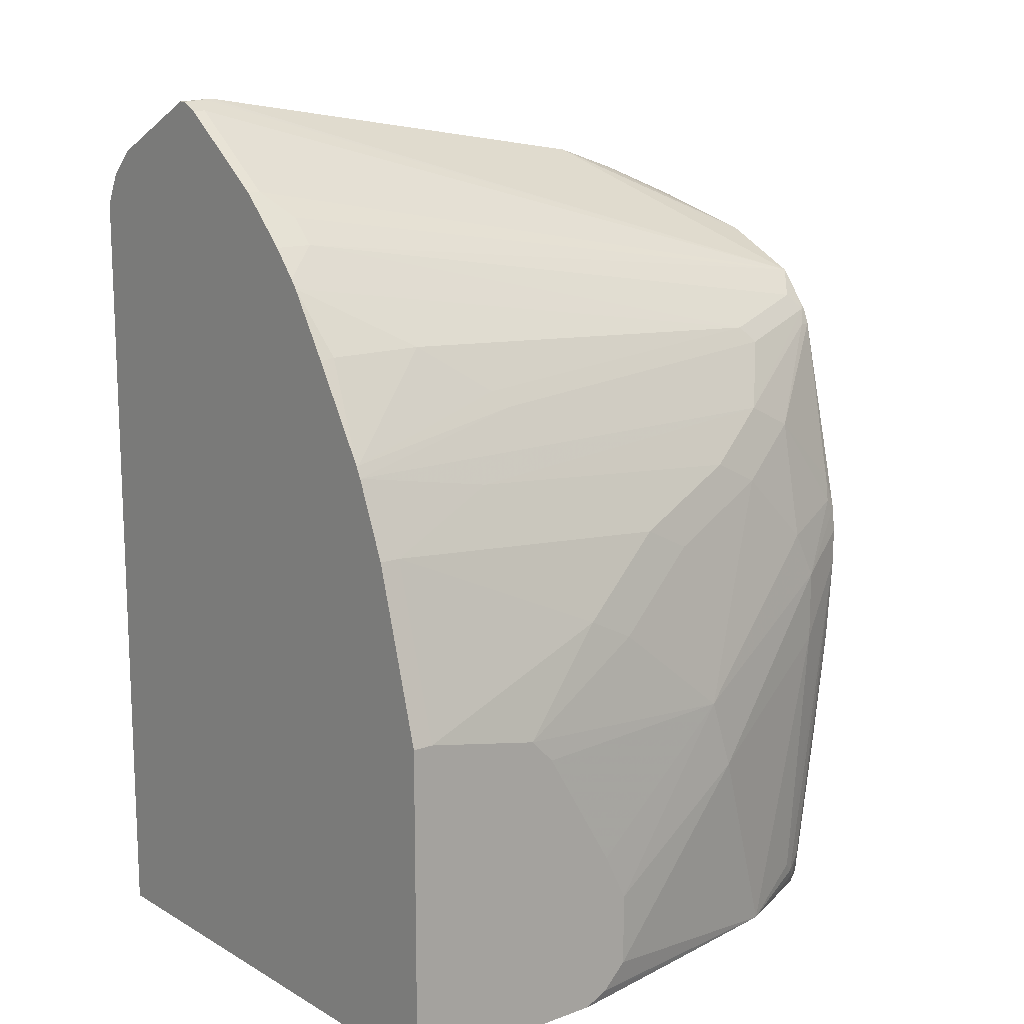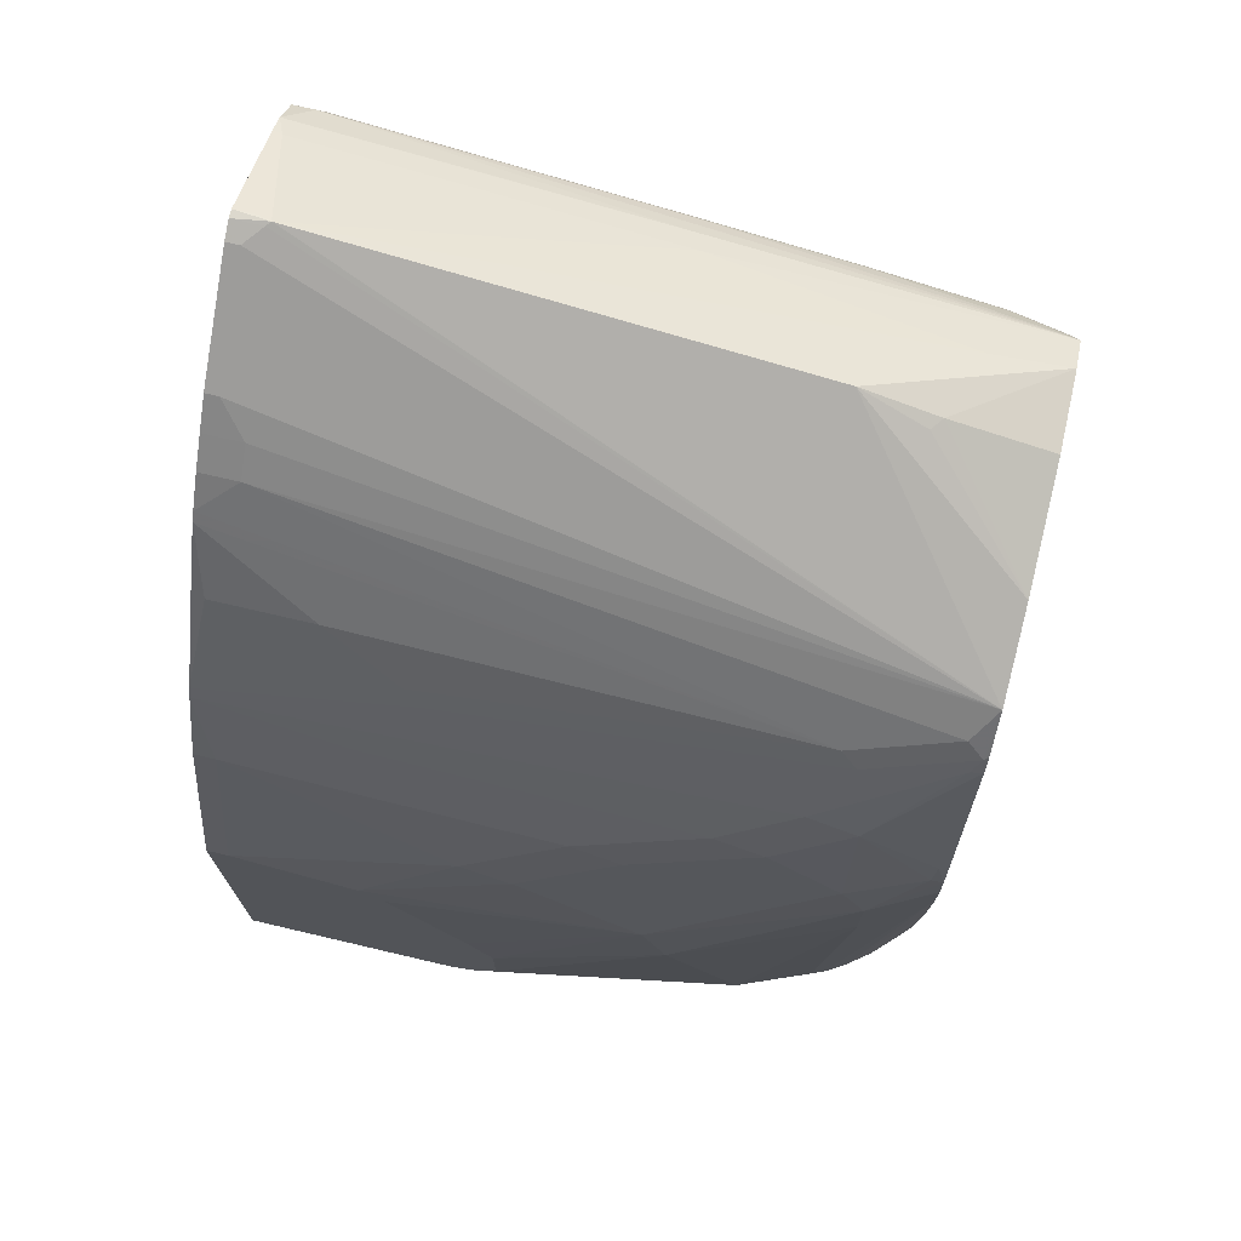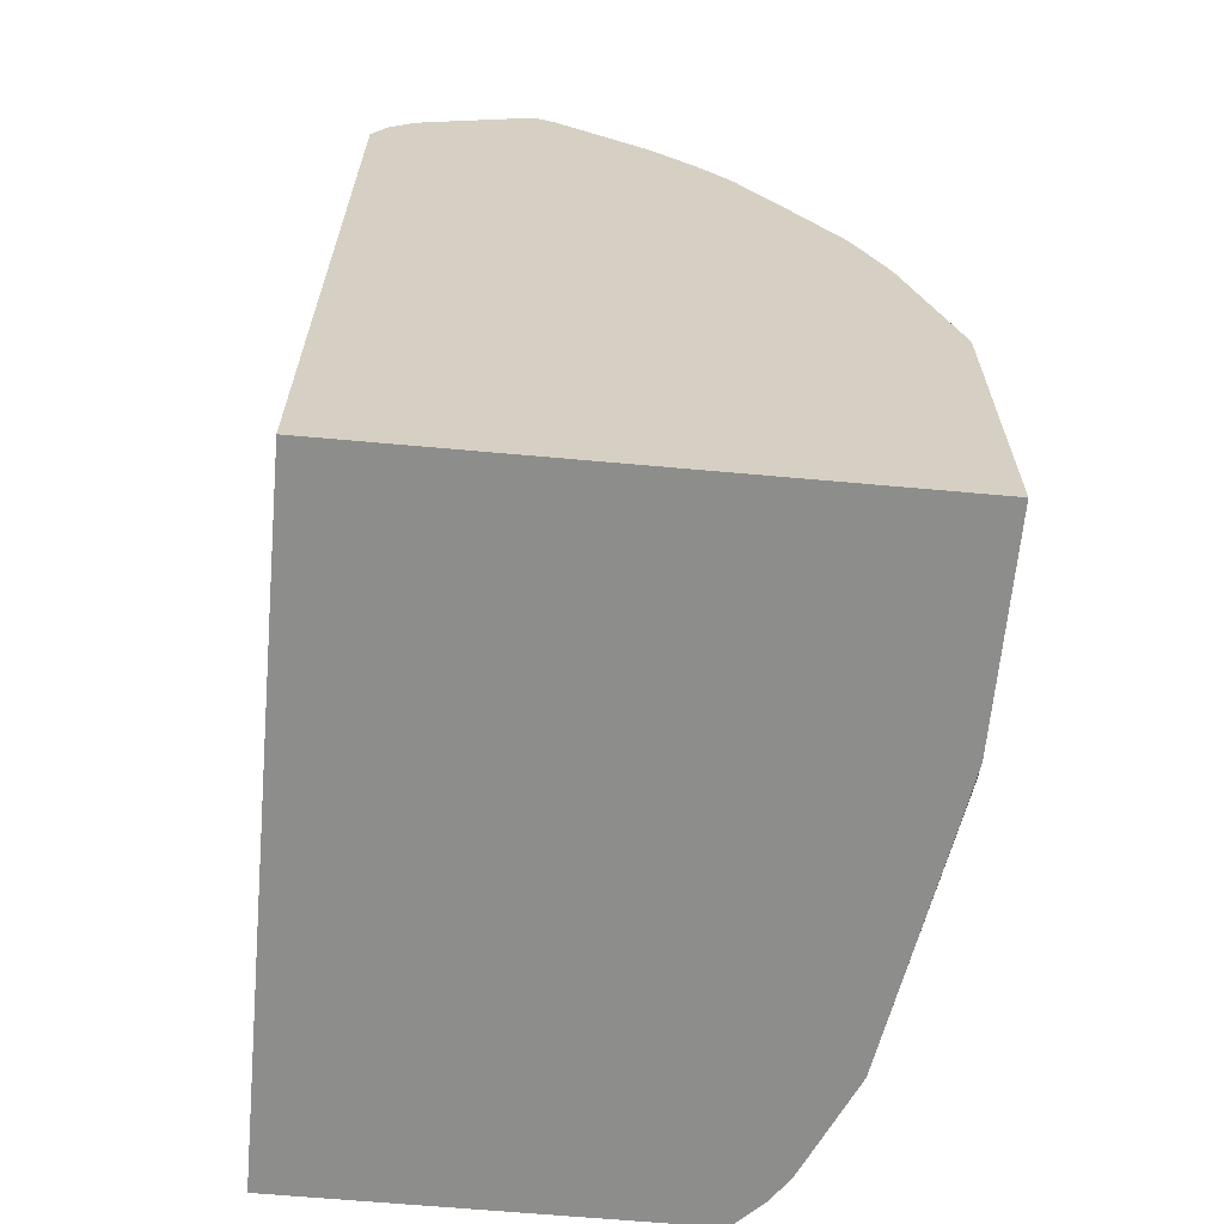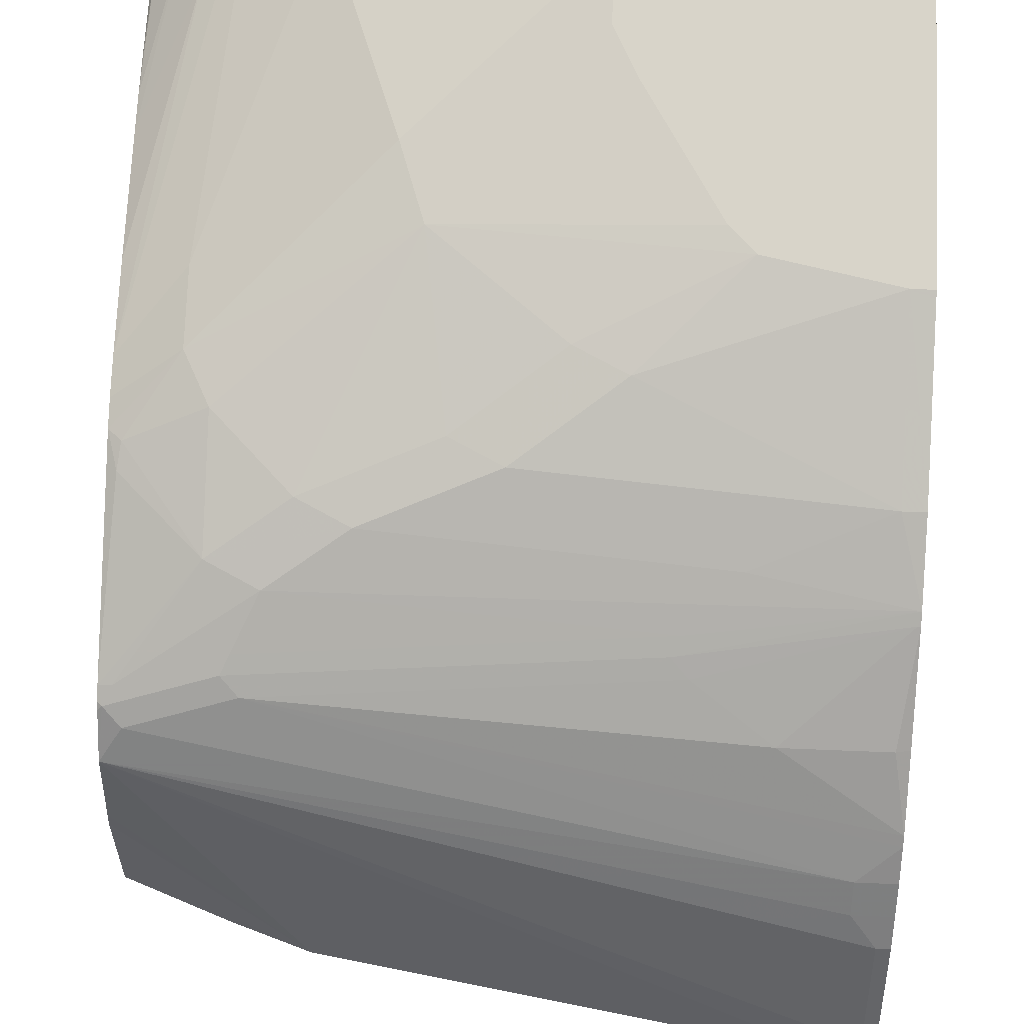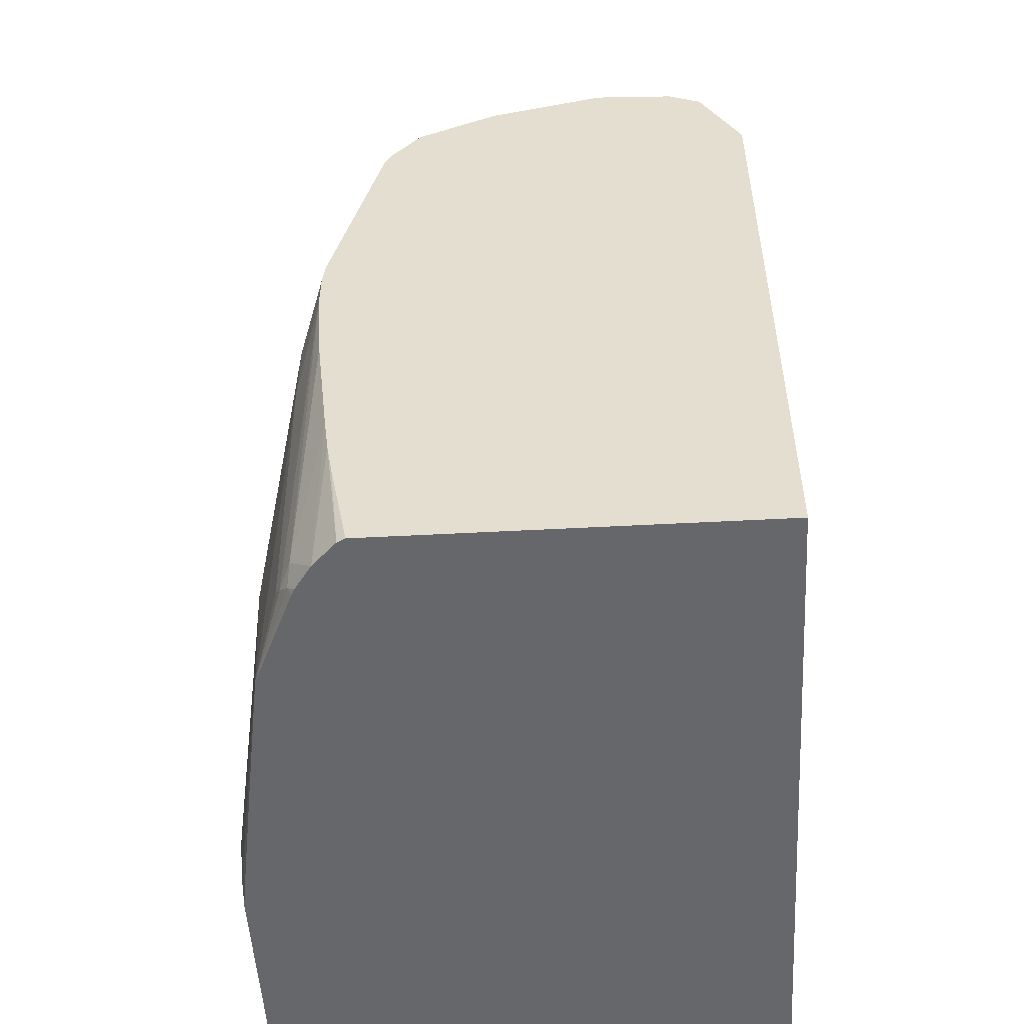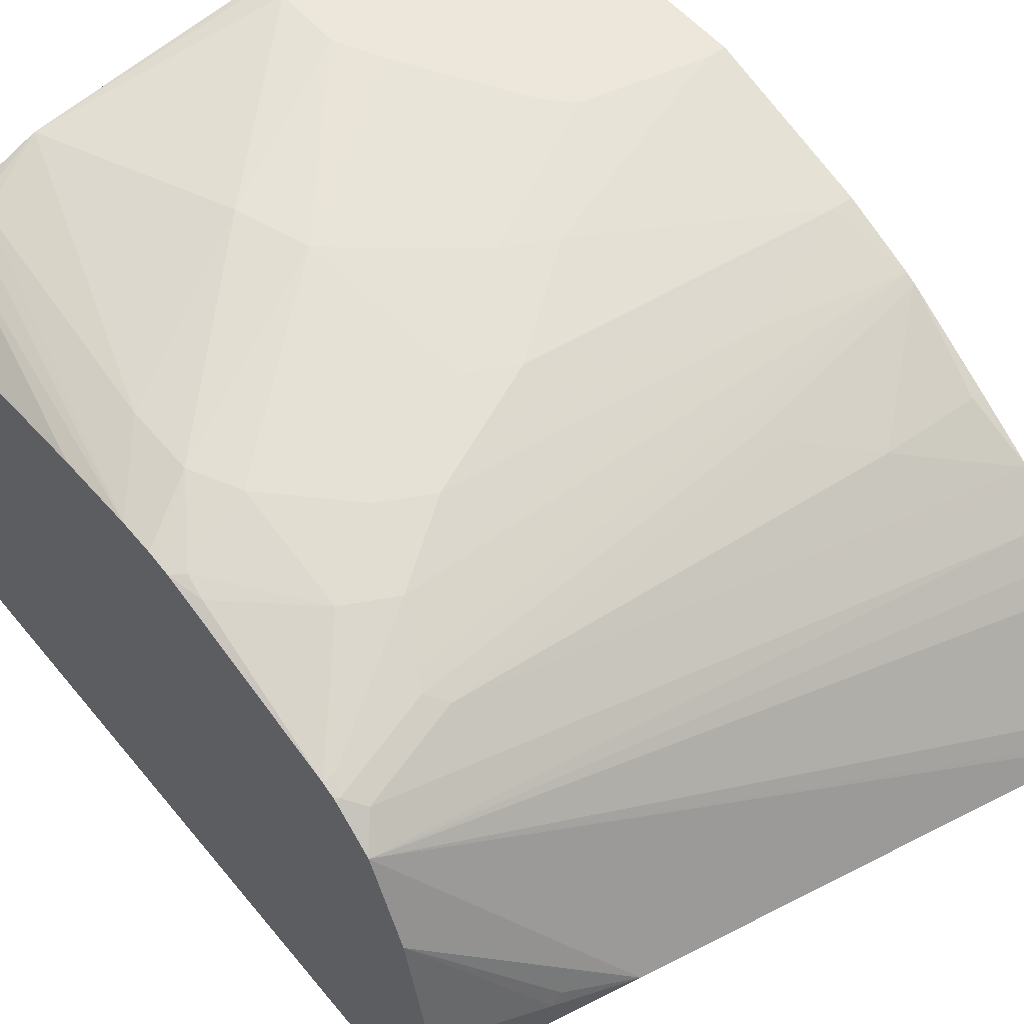
<metadata>
{"format":"obj","ext":"obj","renderer":"f3d","projection":"perspective","resolution":1024,"background":"white","views":[{"elev":13.8,"azim":141.1,"up":"+Z"},{"elev":72.2,"azim":-166.8,"up":"+Z"},{"elev":-64.4,"azim":84.8,"up":"+Z"},{"elev":75.3,"azim":2.2,"up":"+Y"},{"elev":-52.0,"azim":-86.7,"up":"+Z"},{"elev":52.0,"azim":-38.0,"up":"+Y"}]}
</metadata>
<code>
v -0.00246 -0.0773 0.6185
v -0.02678 -0.08026 0.6199
v -0.00246 -0.08326 0.6185
v -0.00246 -0.06539 0.6125
v -0.02382 -0.0773 0.6185
v -0.3657 -0.08026 0.5664
v -0.4371 -0.1338 0.5308
v -0.2587 -0.1516 0.5486
v -0.1338 -0.1516 0.5664
v -0.008959 -0.1516 0.5842
v -0.01785 -0.08326 0.6185
v -0.4906 0.05944 0.4698
v -0.00246 -0.1538 0.5832
v -0.01192 -0.06539 0.6125
v -0.00246 0.005917 0.559
v -0.4906 0.008913 0.4951
v -0.4906 0 0.4995
v -0.4125 -0.07135 0.5486
v -0.4192 -0.08026 0.5486
v -0.4906 -0.1427 0.5174
v -0.4906 -0.1665 0.5055
v -0.2498 -0.1665 0.5411
v -0.00246 -0.1657 0.5769
v -0.01192 0.005917 0.559
v -0.02975 0.02378 0.5411
v -0.02975 0.04161 0.5233
v -0.4757 0.0773 0.4519
v -0.4876 0.08326 0.44
v -0.4906 0.08095 0.4419
v -0.00246 0.02378 0.5411
v -0.4906 -0.08472 0.5218
v -0.446 -0.1843 0.4876
v -0.3568 -0.1843 0.5055
v -0.2498 -0.1843 0.5233
v -0.01785 -0.1843 0.559
v -0.4906 -0.1903 0.4579
v -0.4638 -0.1918 0.466
v -0.1249 -0.1665 0.559
v -0.00246 -0.1843 0.559
v -0.00246 0.04161 0.5233
v -0.00246 0.05886 0.5031
v -0.4044 0.09513 0.4341
v -0.4163 0.1011 0.4222
v -0.4103 0.107 0.4103
v -0.3925 0.1249 0.3746
v -0.4817 0.08917 0.4282
v -0.4906 0.08721 0.4282
v -0.4906 0.08356 0.4375
v -0.446 -0.1962 0.4638
v -0.3568 -0.1962 0.4817
v -0.2498 -0.1962 0.4995
v -0.01785 -0.1962 0.5352
v -0.00246 -0.1851 0.5574
v -0.4906 -0.1962 0.446
v -0.00246 0.06362 0.4971
v -0.08327 0.09513 0.4519
v -0.1368 0.113 0.4163
v -0.1487 0.1189 0.4044
v -0.1428 0.1249 0.3925
v -0.00246 0.1379 0.3753
v -0.1071 0.1427 0.3568
v -0.3389 0.1427 0.3389
v -0.4282 0.1249 0.3568
v -0.4839 0.1204 0.3033
v -0.4906 0.1229 0.2775
v -0.00246 -0.1962 0.5352
v -0.00246 -0.1911 0.5455
v -0.4906 -0.1962 -0.04384
v -0.00246 0.09324 0.45
v -0.01192 0.09513 0.4519
v -0.004467 0.1338 0.3835
v -0.00246 0.1338 0.3835
v -0.00246 0.1606 0.3211
v -0.01785 0.1606 0.3211
v -0.2498 0.1606 0.3033
v -0.3746 0.1427 0.3211
v -0.2854 0.1606 0.2855
v -0.4282 0.1427 0.2677
v -0.4817 0.1249 0.2855
v -0.446 0.1427 0.232
v -0.4906 0.1249 0.2587
v -0.00246 -0.1962 -0.04384
v -0.4906 0.08917 -0.04384
v -0.00246 0.1962 0.1963
v -0.01785 0.1962 0.1963
v -0.1784 0.1784 0.2498
v -0.2141 0.1784 0.232
v -0.3033 0.1784 0.1606
v -0.446 0.1427 0.1784
v -0.3211 0.1784 0.1071
v -0.4906 0.1249 0.232
v -0.00246 0.1962 -0.04384
v -0.4906 0.1026 0.02679
v -0.4903 0.08967 -0.04384
v -0.1071 0.1962 0.1784
v -0.1249 0.1962 0.1606
v -0.1784 0.1962 0.07143
v -0.1963 0.1962 0.03569
v -0.3746 0.1606 -0.04384
v -0.4282 0.1427 -0.01779
v -0.1963 0.1962 -0.01779
v -0.4906 0.1204 0.1695
v -0.4371 0.1382 -0.02676
v -0.452 0.1308 -0.01779
v -0.1606 0.1962 -0.04384
v -0.4906 0.107 0.05356
v -0.4876 0.09513 -0.04384
v -0.1784 0.1962 -0.03566
v -0.2691 0.1784 -0.04384
v -0.446 0.1285 -0.04384
v -0.446 0.1315 -0.03566
v -0.4906 0.1104 0.08033
v -0.4698 0.113 -0.04384
v -0.1866 0.1921 -0.04384
v -0.4514 0.1258 -0.04384
f 60 74 61
f 63 76 78
f 62 77 76
f 62 75 77
f 62 76 63
f 61 75 62
f 61 74 75
f 60 73 74
f 63 78 79
f 60 71 72
f 63 79 64
f 68 113 115
f 65 79 80
f 65 80 81
f 68 83 94
f 68 107 113
f 68 115 110
f 68 110 99
f 68 99 109
f 68 109 114
f 58 60 59
f 68 114 105
f 68 105 92
f 64 79 65
f 58 71 60
f 45 62 63
f 56 71 57
f 42 58 43
f 68 92 82
f 42 57 58
f 42 55 56
f 43 58 59
f 43 59 44
f 44 59 45
f 45 59 60
f 45 60 61
f 45 61 62
f 45 63 46
f 46 63 47
f 47 63 64
f 47 64 65
f 49 54 68
f 49 68 82
f 49 82 66
f 49 66 52
f 49 52 51
f 49 51 50
f 52 66 67
f 55 69 70
f 55 70 56
f 56 70 72
f 56 72 71
f 57 71 58
f 69 72 70
f 91 104 102
f 73 85 74
f 89 90 99
f 89 99 100
f 89 100 91
f 90 98 101
f 90 101 99
f 91 100 103
f 91 103 104
f 93 106 107
f 93 107 94
f 99 101 108
f 99 108 109
f 99 110 111
f 99 111 103
f 99 103 100
f 102 104 112
f 103 111 104
f 104 111 113
f 104 113 112
f 105 114 108
f 106 112 113
f 106 113 107
f 108 114 109
f 110 115 111
f 42 56 57
f 111 115 113
f 88 98 90
f 73 84 85
f 88 97 98
f 88 95 96
f 74 85 86
f 74 86 75
f 75 86 87
f 75 87 77
f 76 77 88
f 76 88 78
f 77 87 88
f 78 88 80
f 78 80 79
f 80 89 91
f 80 91 81
f 80 88 90
f 80 90 89
f 83 93 94
f 84 92 105
f 84 105 108
f 84 108 101
f 84 101 98
f 84 98 97
f 84 97 96
f 84 96 95
f 84 95 85
f 85 95 86
f 86 95 87
f 87 95 88
f 88 96 97
f 41 55 42
f 68 94 107
f 36 54 37
f 2 5 12
f 2 12 6
f 3 11 13
f 4 15 24
f 4 24 14
f 5 14 12
f 6 16 17
f 6 17 18
f 6 18 19
f 6 19 20
f 6 20 7
f 2 11 3
f 6 12 16
f 7 21 8
f 8 22 9
f 8 21 22
f 9 23 10
f 9 22 23
f 10 13 11
f 10 23 13
f 12 14 24
f 12 24 25
f 12 25 26
f 12 26 27
f 7 20 21
f 2 10 11
f 2 9 10
f 2 7 8
f 37 54 49
f 1 2 3
f 1 3 13
f 1 13 23
f 1 23 39
f 1 39 53
f 1 53 67
f 1 67 66
f 1 66 82
f 1 82 92
f 1 92 84
f 1 84 73
f 1 73 60
f 1 60 72
f 1 72 69
f 1 69 55
f 1 55 41
f 1 41 40
f 1 40 30
f 1 30 15
f 1 15 4
f 1 4 14
f 1 14 5
f 1 5 2
f 2 6 7
f 12 27 28
f 12 28 29
f 2 8 9
f 12 48 47
f 23 38 35
f 23 35 39
f 25 30 40
f 25 40 26
f 26 40 41
f 26 41 42
f 26 42 27
f 27 42 43
f 27 43 28
f 28 43 44
f 28 44 45
f 28 46 47
f 28 47 48
f 28 48 29
f 32 37 49
f 32 49 50
f 32 50 33
f 33 50 51
f 33 51 34
f 34 51 52
f 34 52 35
f 35 52 67
f 35 67 53
f 12 29 48
f 35 53 39
f 22 38 23
f 22 35 38
f 28 45 46
f 12 93 83
f 12 65 81
f 21 37 32
f 12 81 91
f 12 91 102
f 12 102 112
f 12 112 106
f 12 106 93
f 12 83 68
f 12 68 54
f 12 54 36
f 12 21 20
f 12 20 31
f 12 36 21
f 12 31 17
f 21 36 37
f 21 35 22
f 21 34 35
f 21 33 34
f 19 31 20
f 17 19 18
f 21 32 33
f 17 31 19
f 15 25 24
f 15 30 25
f 12 17 16
f 12 47 65

</code>
